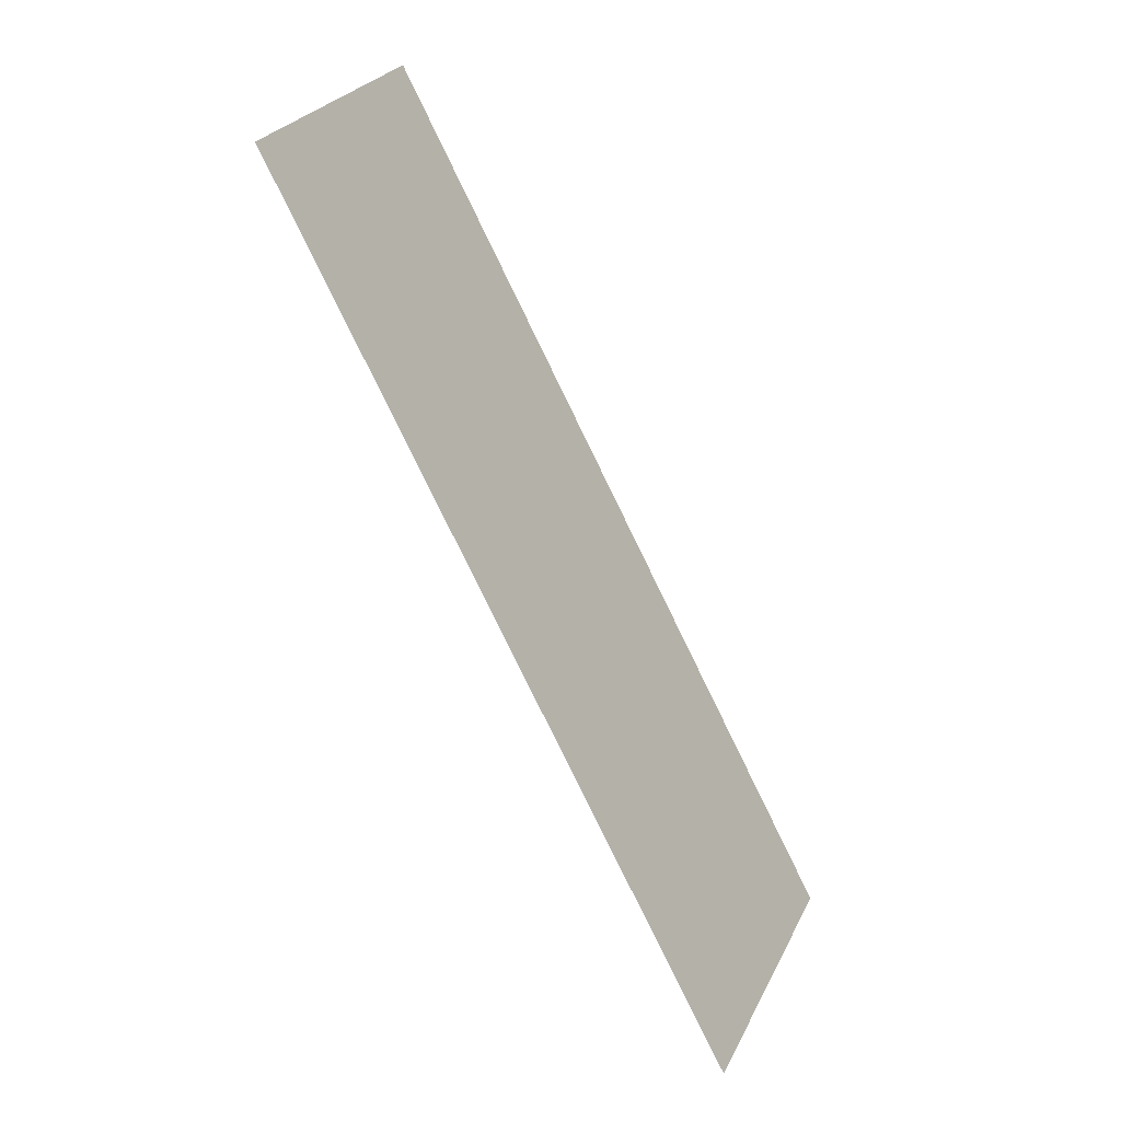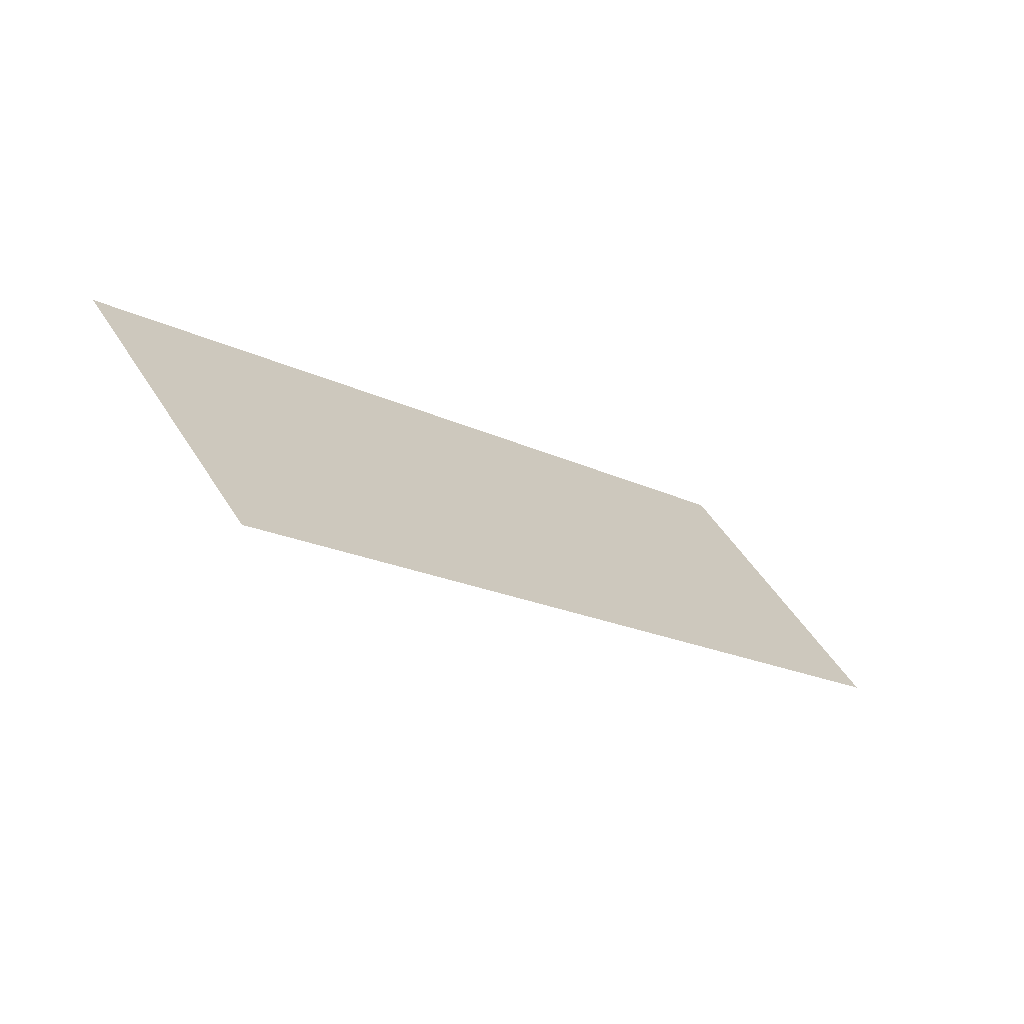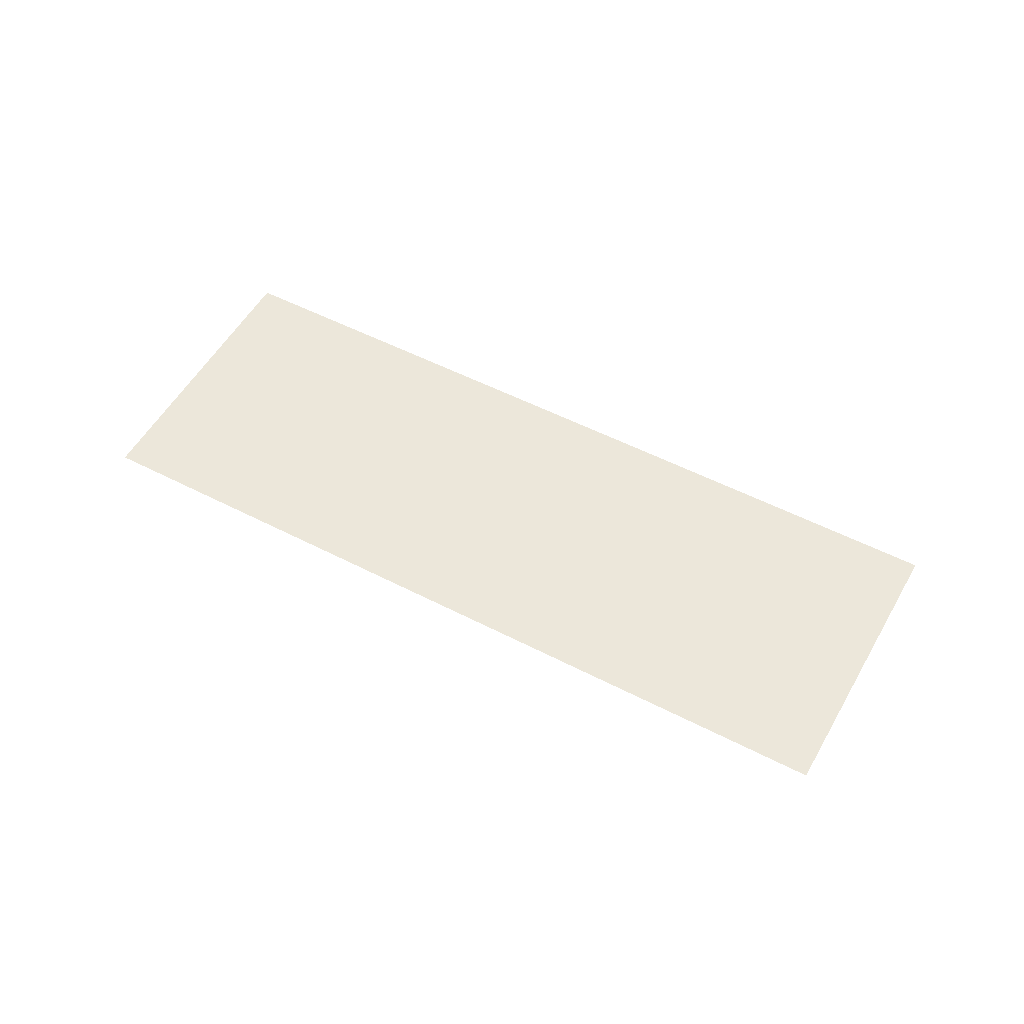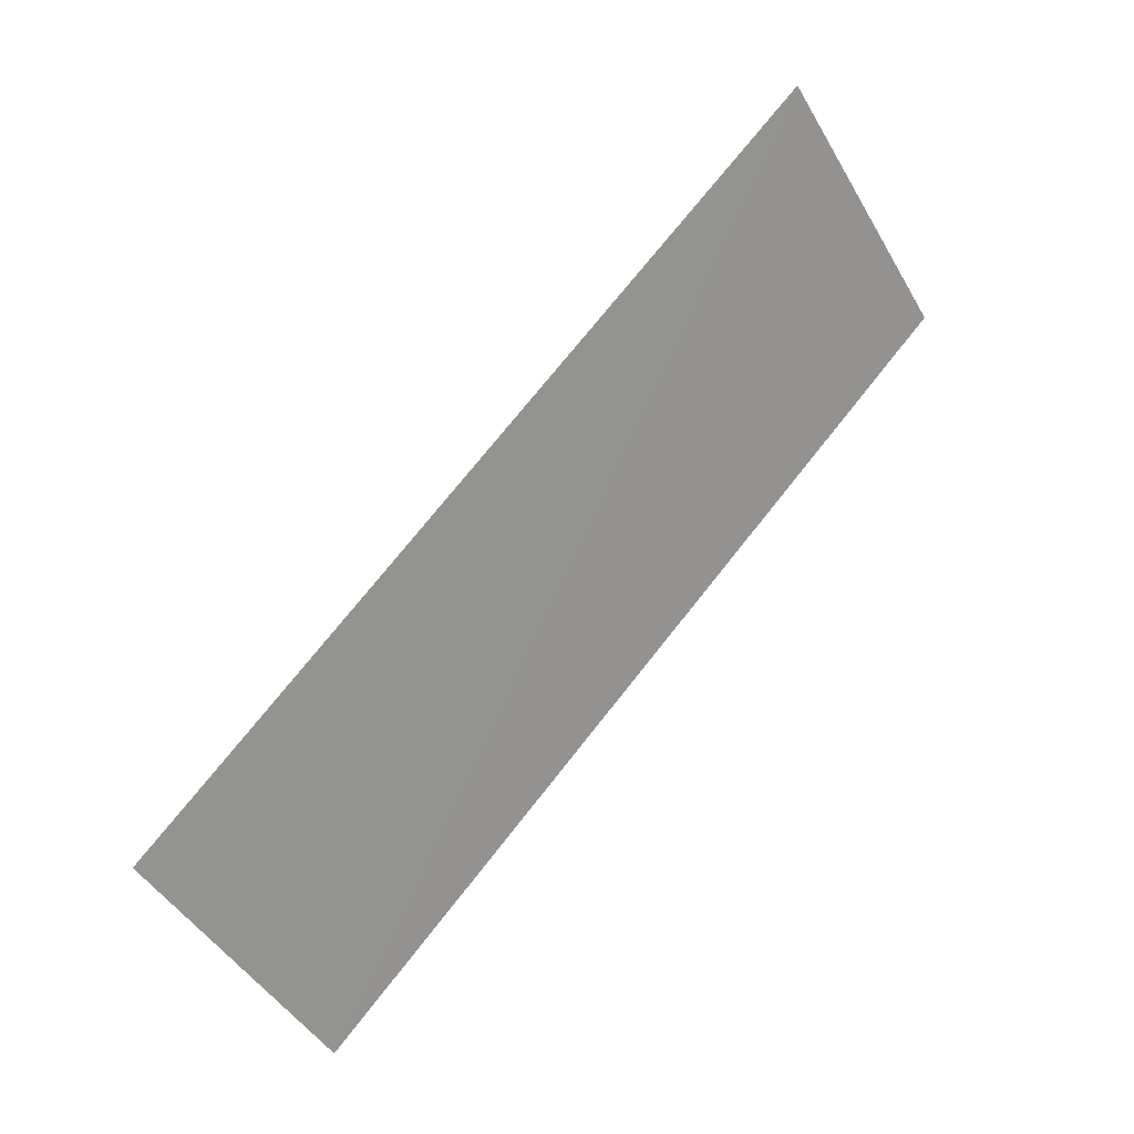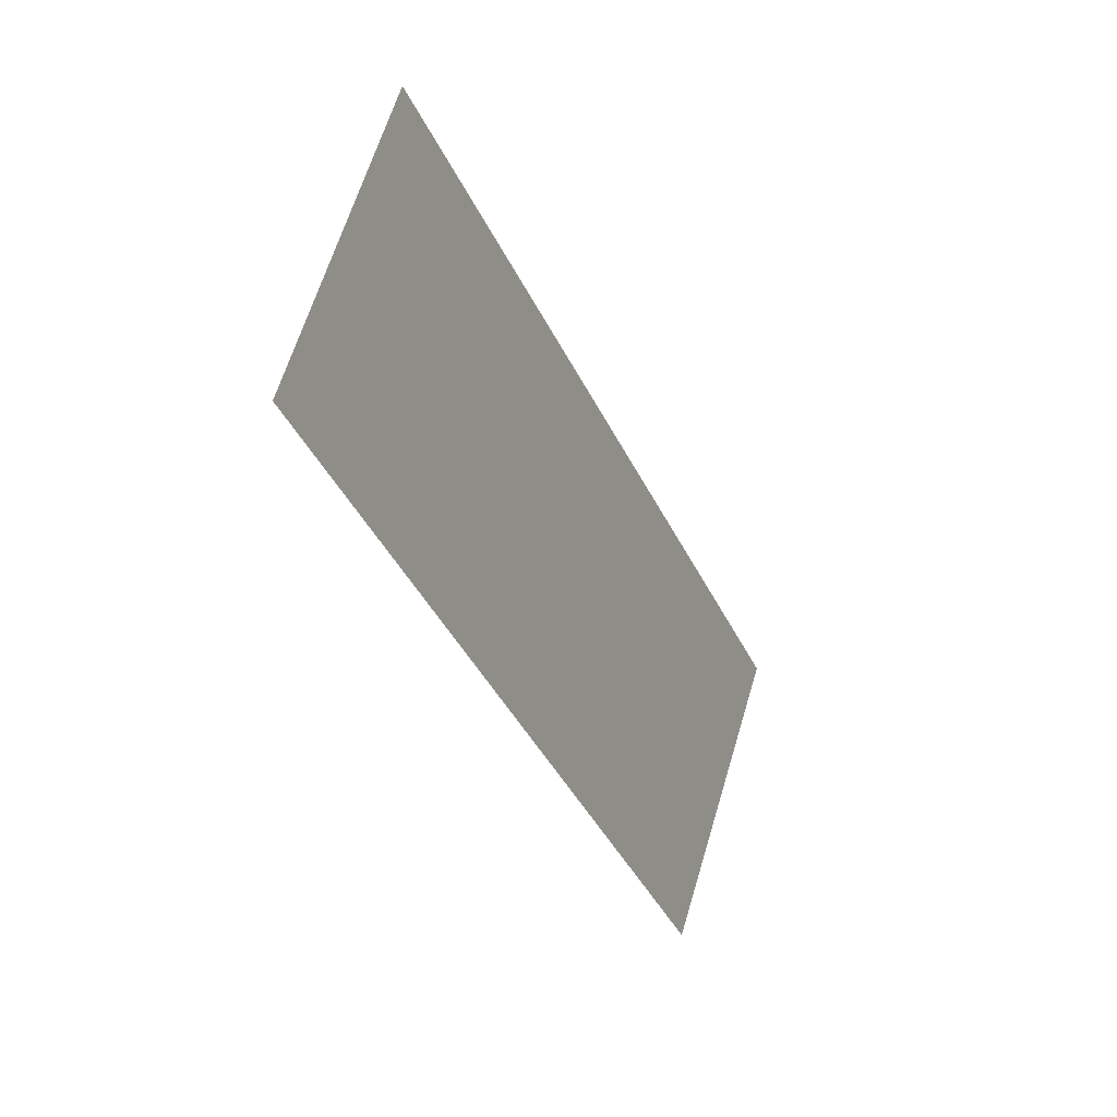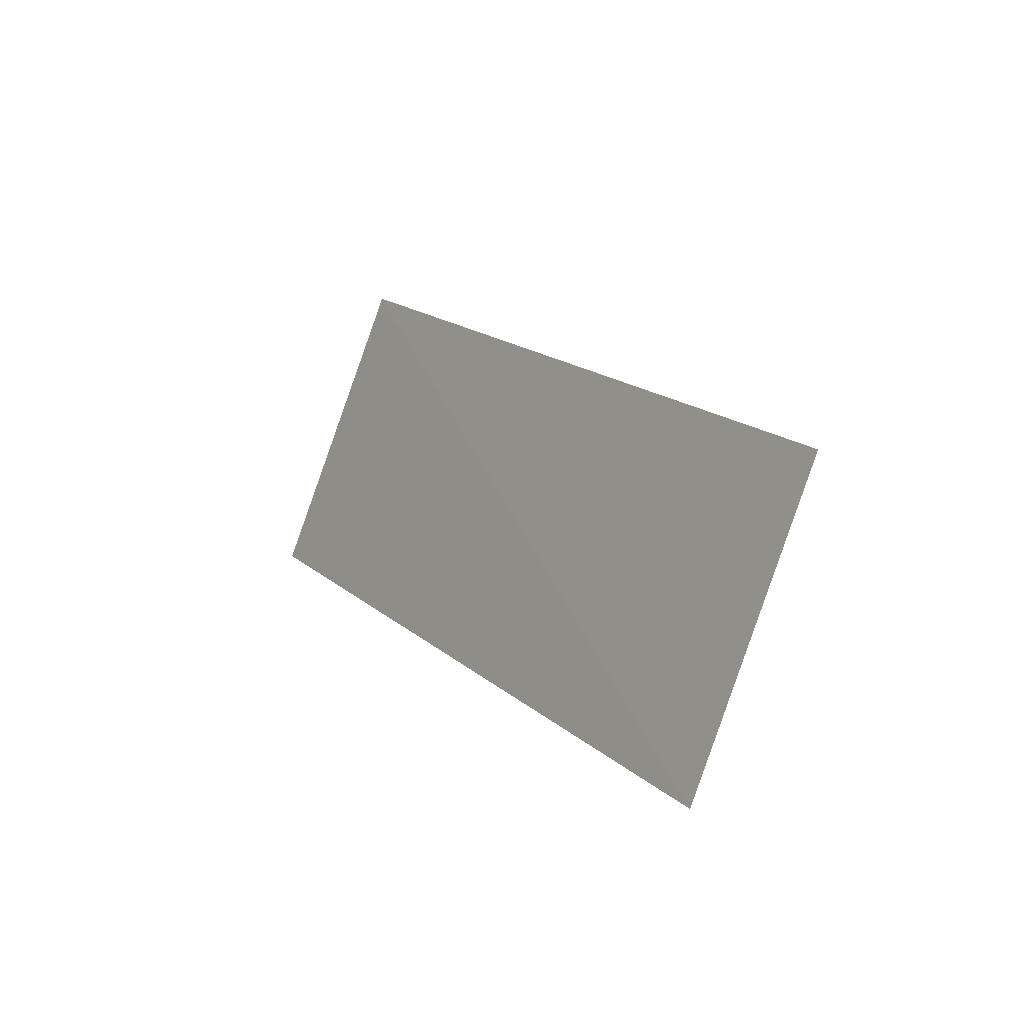
<metadata>
{"format":"obj","ext":"obj","renderer":"f3d","projection":"perspective","resolution":1024,"background":"white","views":[{"elev":-35.0,"azim":122.7,"up":"+Y"},{"elev":-67.3,"azim":-35.3,"up":"+Y"},{"elev":53.1,"azim":-114.5,"up":"+Z"},{"elev":22.1,"azim":-40.1,"up":"+Y"},{"elev":3.7,"azim":117.5,"up":"+Y"},{"elev":-27.7,"azim":-123.5,"up":"+Y"}]}
</metadata>
<code>
v -2.236e+05 -1.268e+05 18.88
v -2.236e+05 -1.268e+05 18.88
v -2.236e+05 -1.269e+05 18.88
v -2.236e+05 -1.268e+05 18.88
v -2.236e+05 -1.268e+05 20.87
v -2.236e+05 -1.268e+05 20.87
v -2.236e+05 -1.269e+05 20.87
v -2.236e+05 -1.268e+05 20.87
f 1 2 3
f 4 1 3
f 8 2 1
f 5 8 1
f 6 4 3
f 7 6 3
f 8 3 2
f 8 7 3
f 5 1 4
f 6 5 4
f 5 6 7
f 8 5 7

</code>
